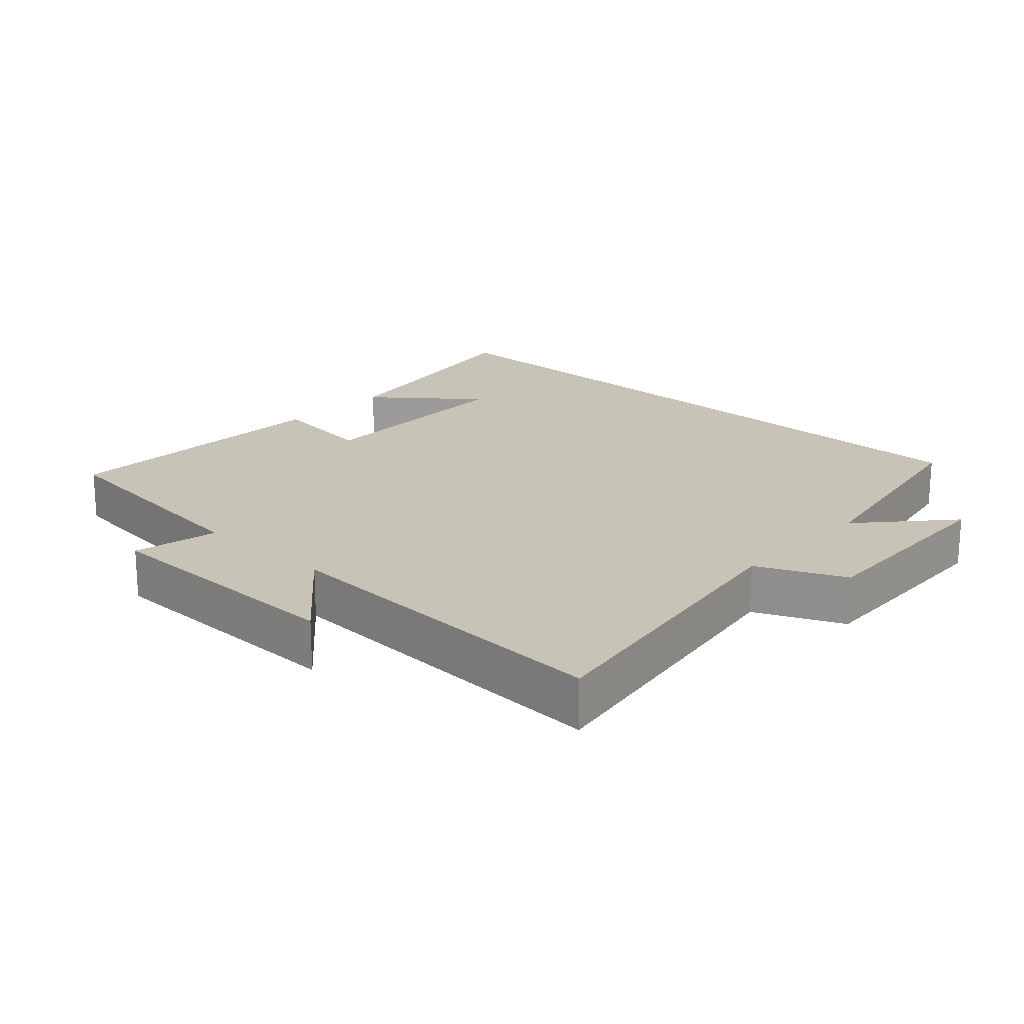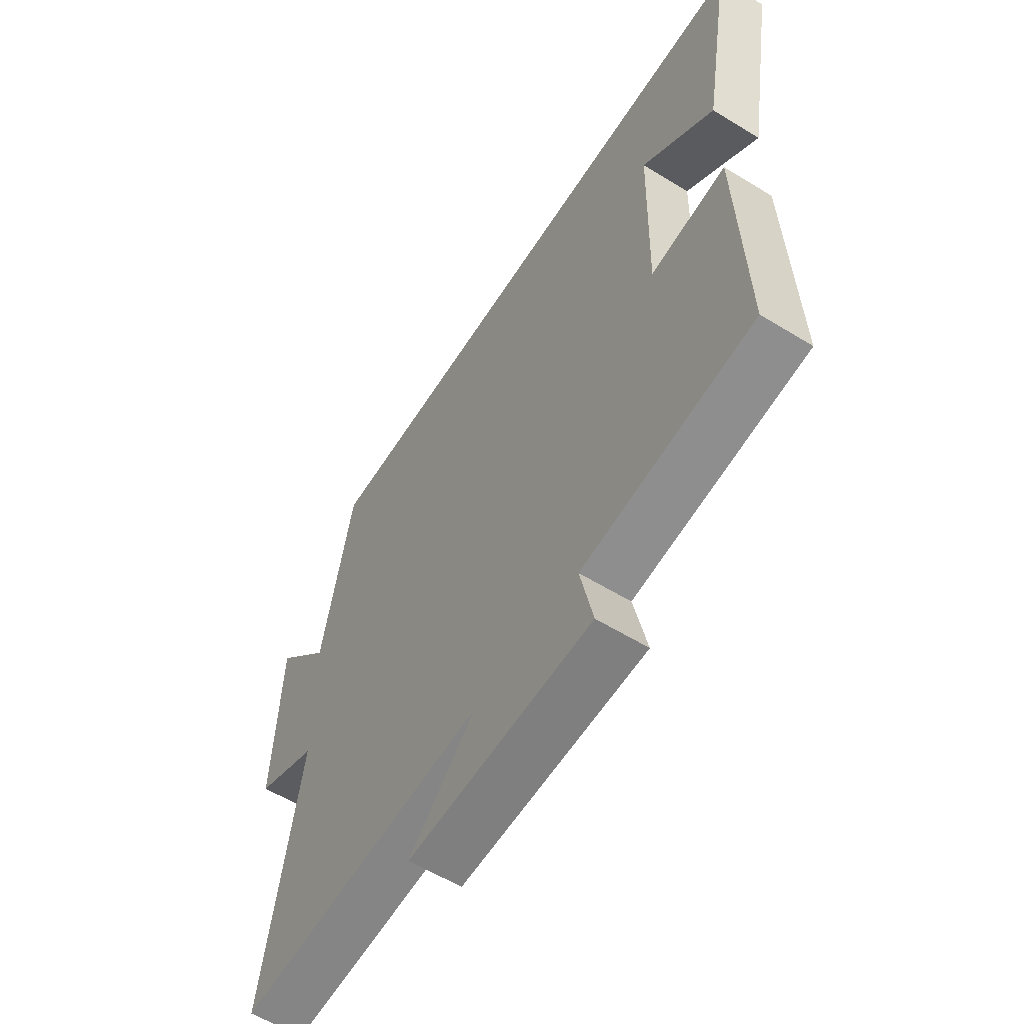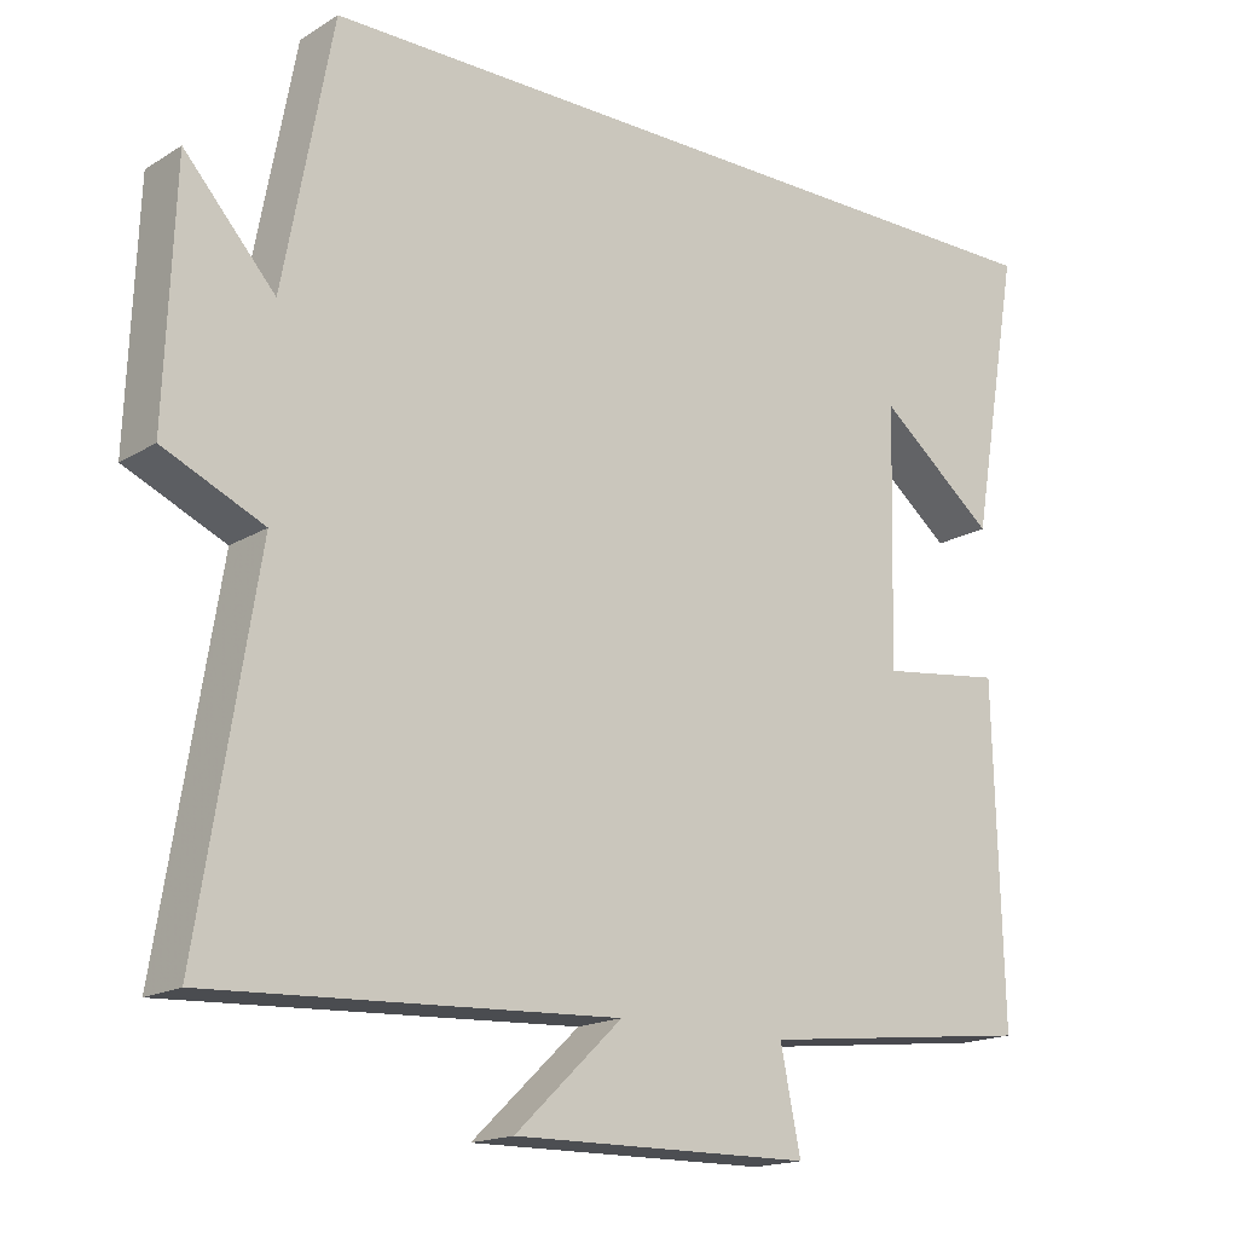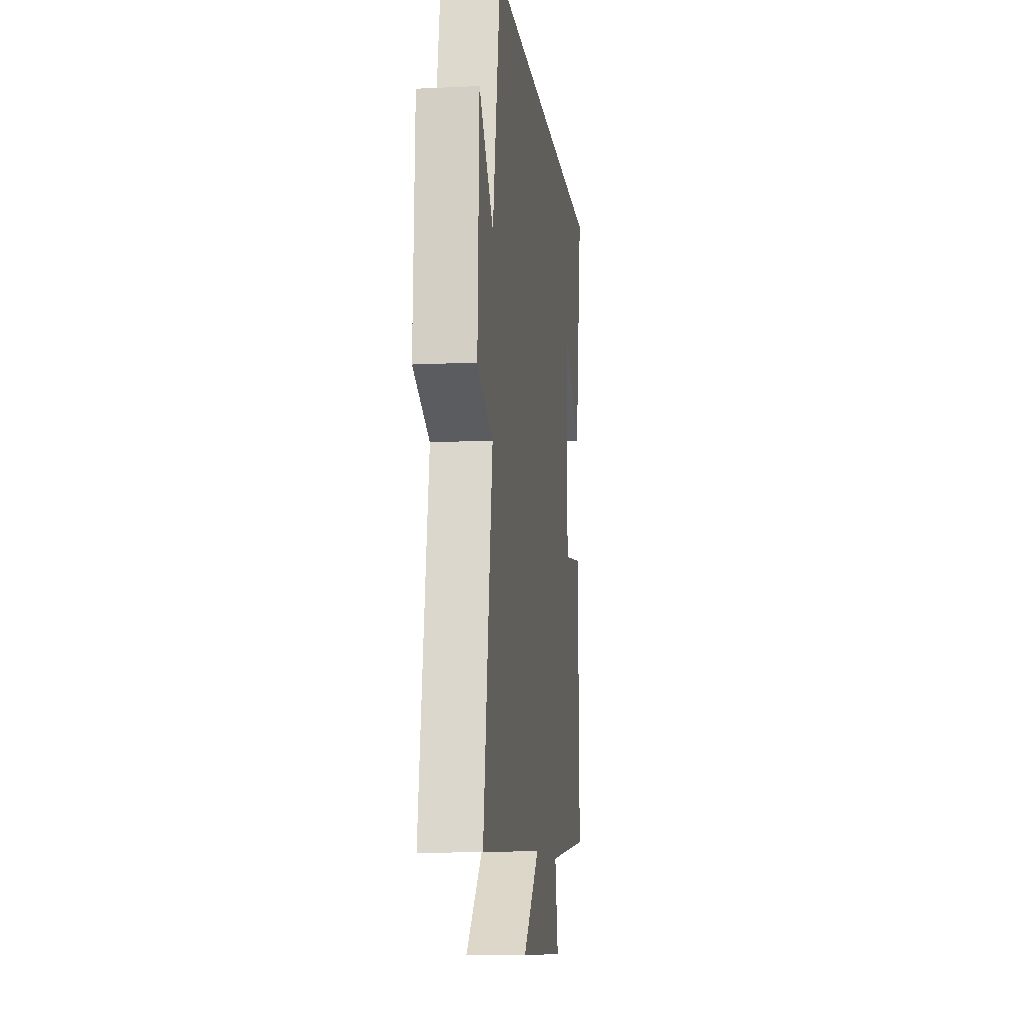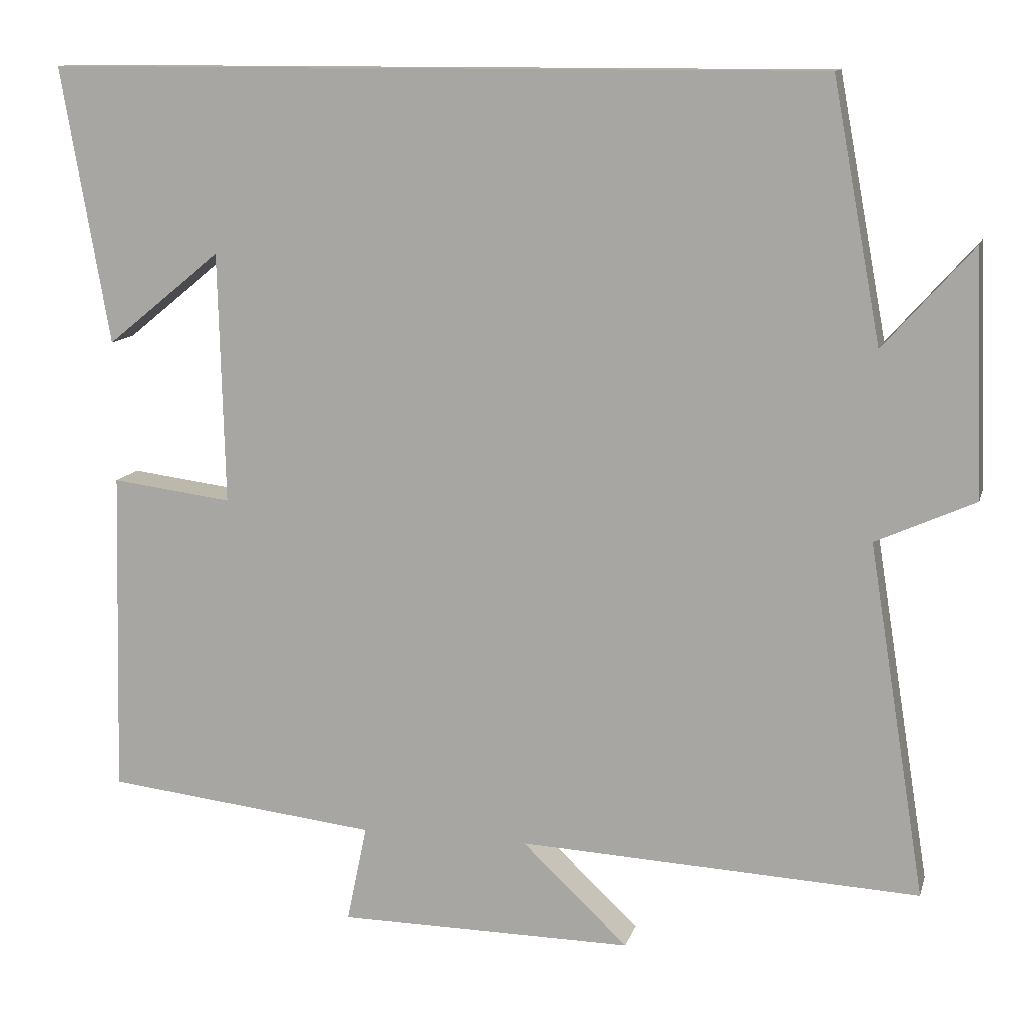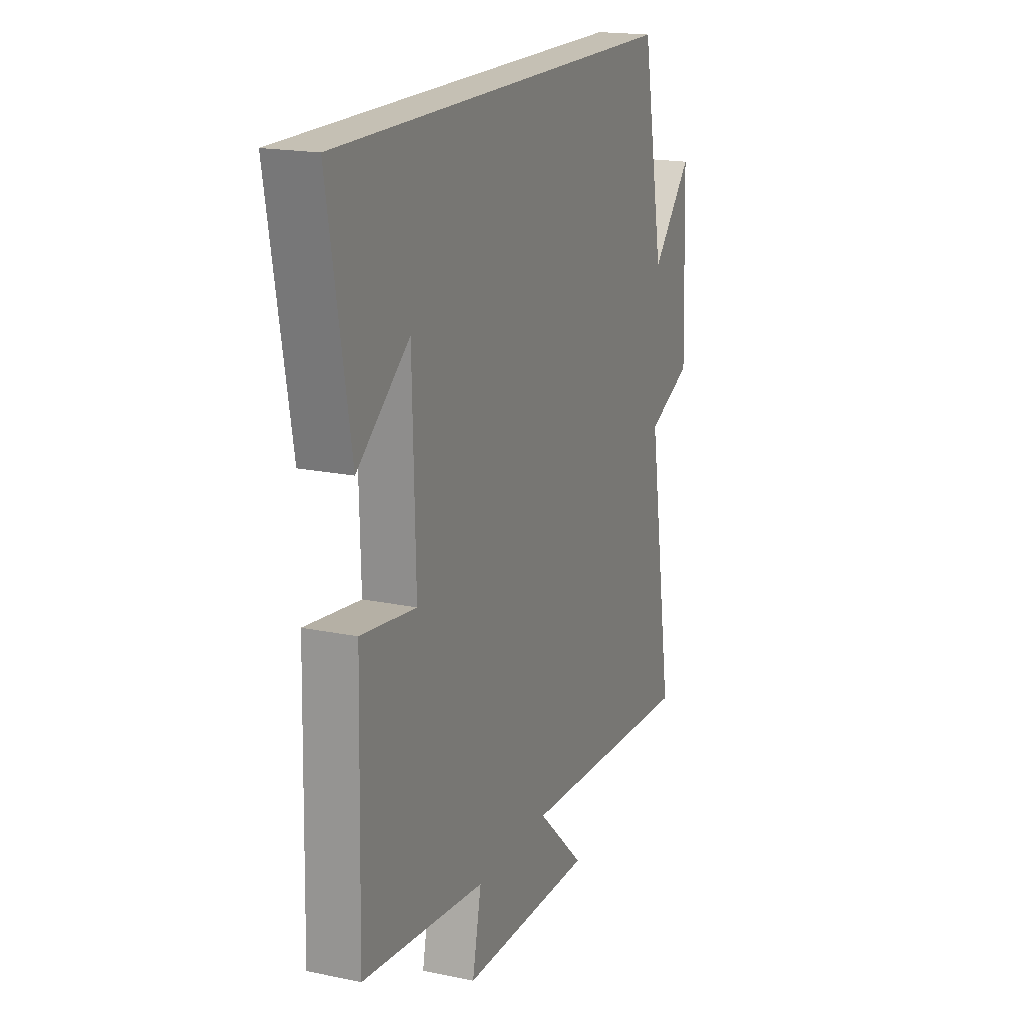
<metadata>
{"format":"obj","ext":"obj","renderer":"f3d","projection":"perspective","resolution":1024,"background":"white","views":[{"elev":19.7,"azim":-137.2,"up":"+Y"},{"elev":-59.2,"azim":57.7,"up":"+Z"},{"elev":-17.0,"azim":-39.6,"up":"+Z"},{"elev":-10.6,"azim":-83.1,"up":"+Z"},{"elev":11.7,"azim":-166.0,"up":"+Z"},{"elev":18.2,"azim":112.1,"up":"+Z"}]}
</metadata>
<code>
v -0.573 0.07 -0.526
v -0.5 0.07 -0.072
v -0.627 0.07 -0.015
v -0.615 0.07 0.297
v -0.5 0.07 0.168
v -0.438 0.07 0.5
v 0.562 0.07 0.5
v 0.5 0.07 0.143
v 0.352 0.07 0.263
v 0.344 0.07 -0.061
v 0.5 0.07 -0.041
v 0.511 0.07 -0.46
v 0.16 0.07 -0.5
v 0.186 0.07 -0.625
v -0.194 0.07 -0.629
v -0.058 0.07 -0.5
v -0.573 0 -0.526
v -0.5 0 -0.072
v -0.627 0 -0.015
v -0.615 0 0.297
v -0.5 0 0.168
v -0.438 0 0.5
v 0.562 0 0.5
v 0.5 0 0.143
v 0.352 0 0.263
v 0.344 0 -0.061
v 0.5 0 -0.041
v 0.511 0 -0.46
v 0.16 0 -0.5
v 0.186 0 -0.625
v -0.194 0 -0.629
v -0.058 0 -0.5
f 13 14 15 16
f 11 12 13 16
f 10 11 16 1
f 9 10 1 2
f 7 8 9
f 5 6 7 9
f 5 9 2 3
f 3 4 5
f 32 31 30 29
f 32 29 28 27
f 17 32 27 26
f 18 17 26 25
f 25 24 23
f 25 23 22 21
f 19 18 25 21
f 21 20 19
f 1 17 18 2
f 2 18 19 3
f 3 19 20 4
f 4 20 21 5
f 5 21 22 6
f 6 22 23 7
f 7 23 24 8
f 8 24 25 9
f 9 25 26 10
f 10 26 27 11
f 11 27 28 12
f 12 28 29 13
f 13 29 30 14
f 14 30 31 15
f 15 31 32 16
f 16 32 17 1

</code>
